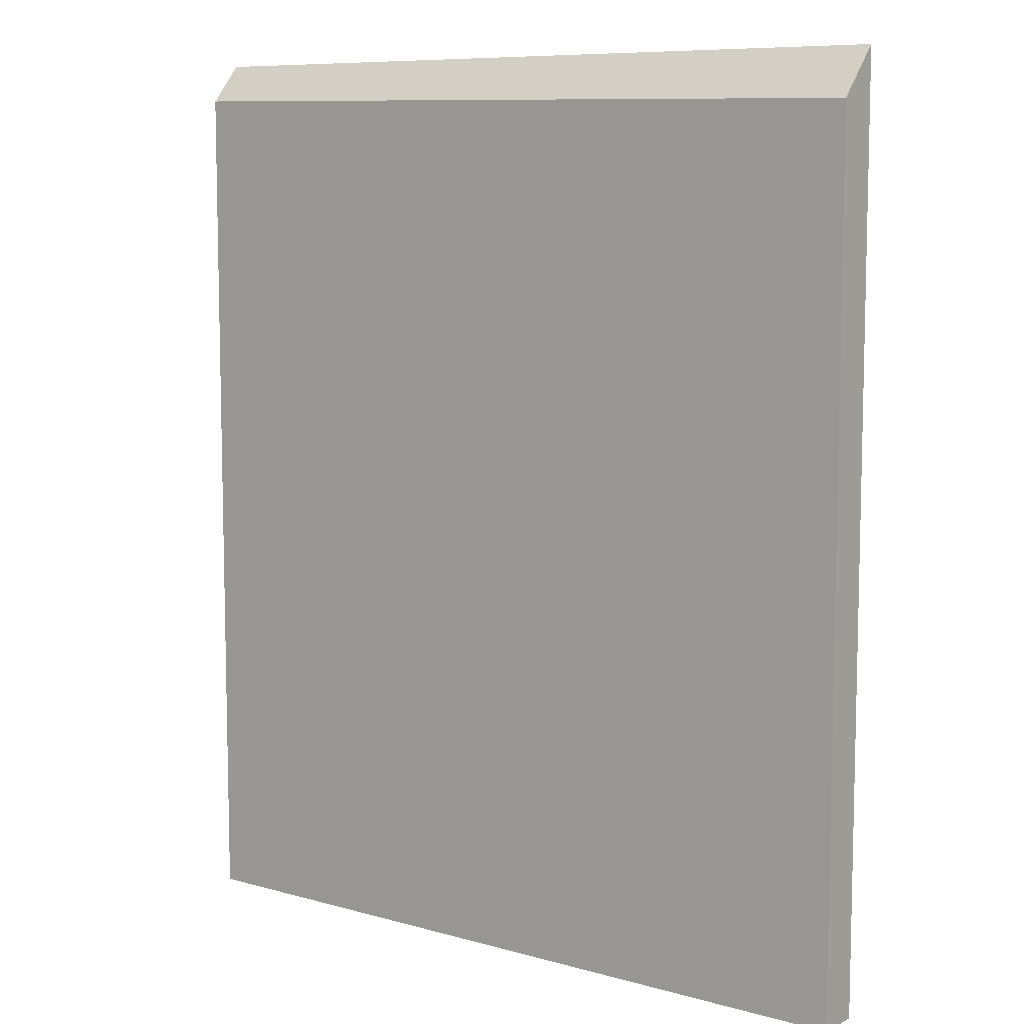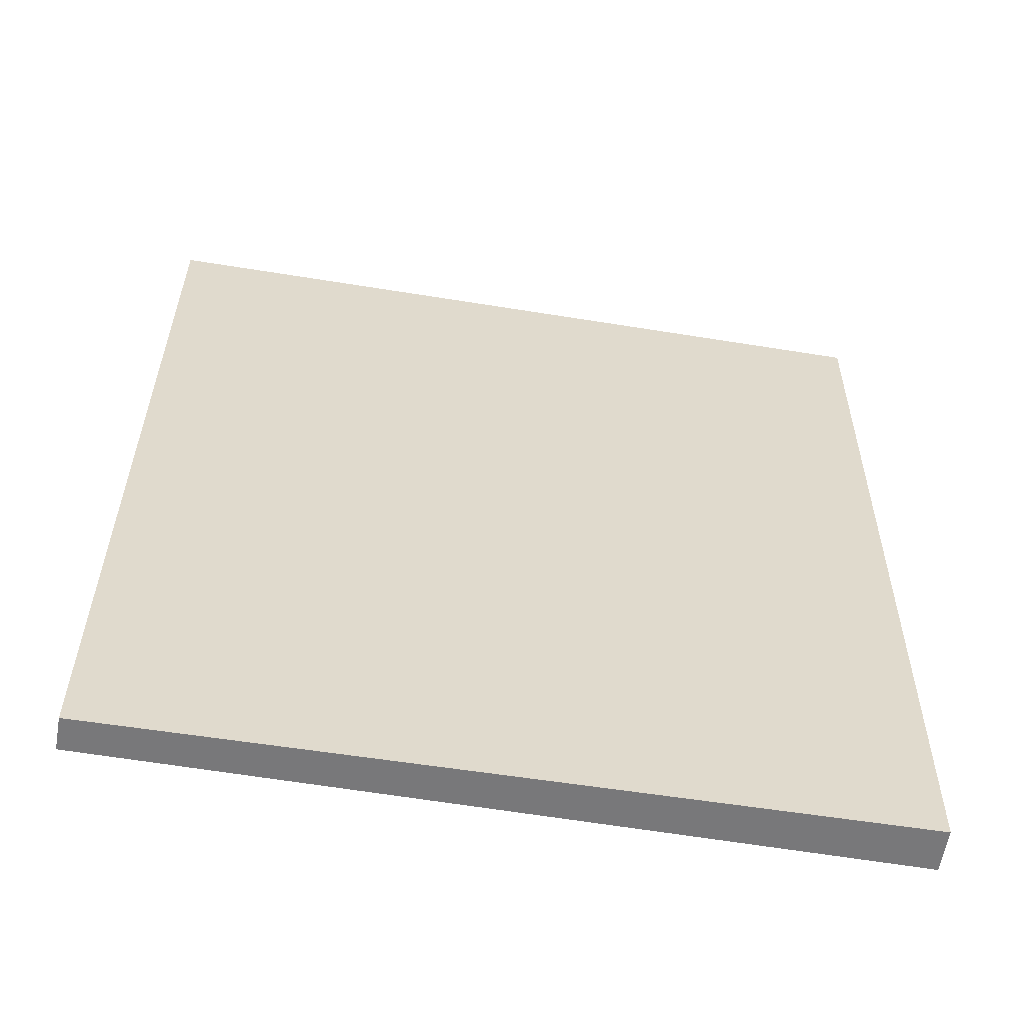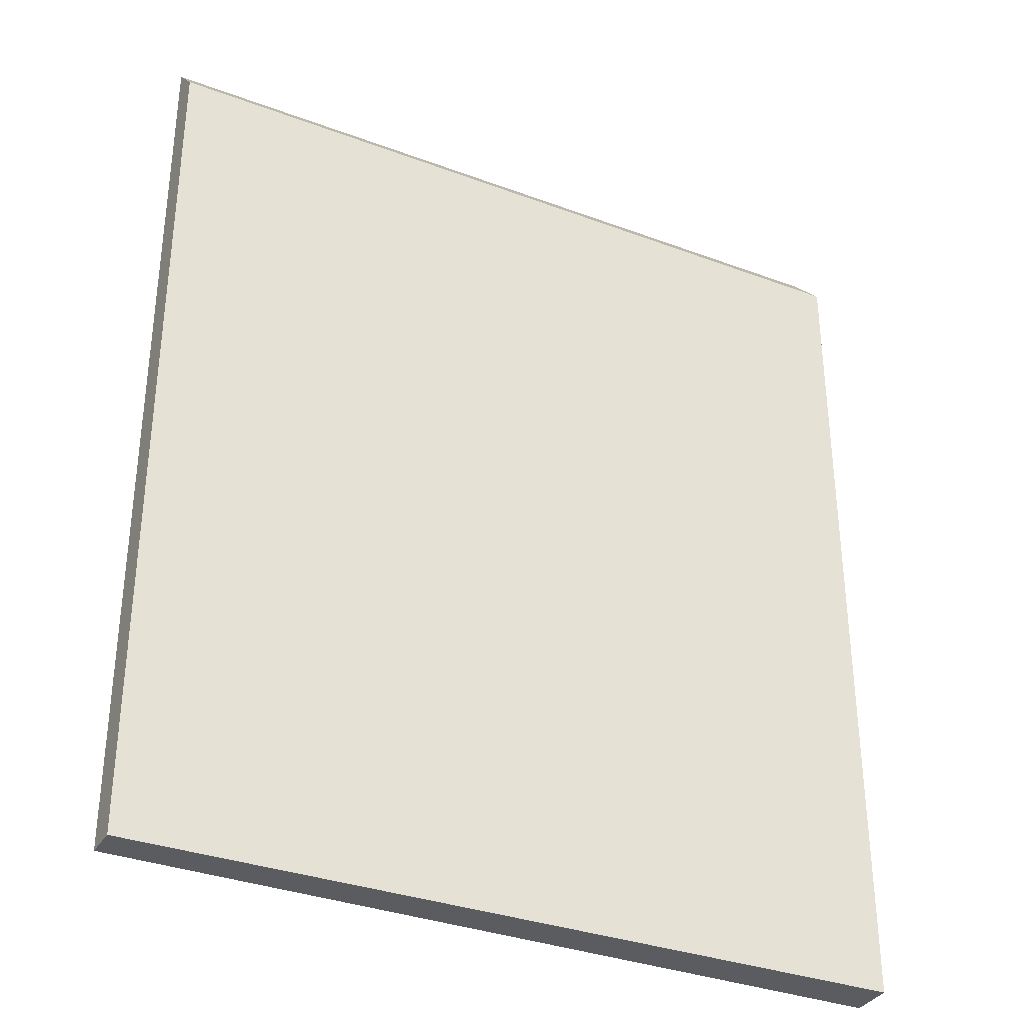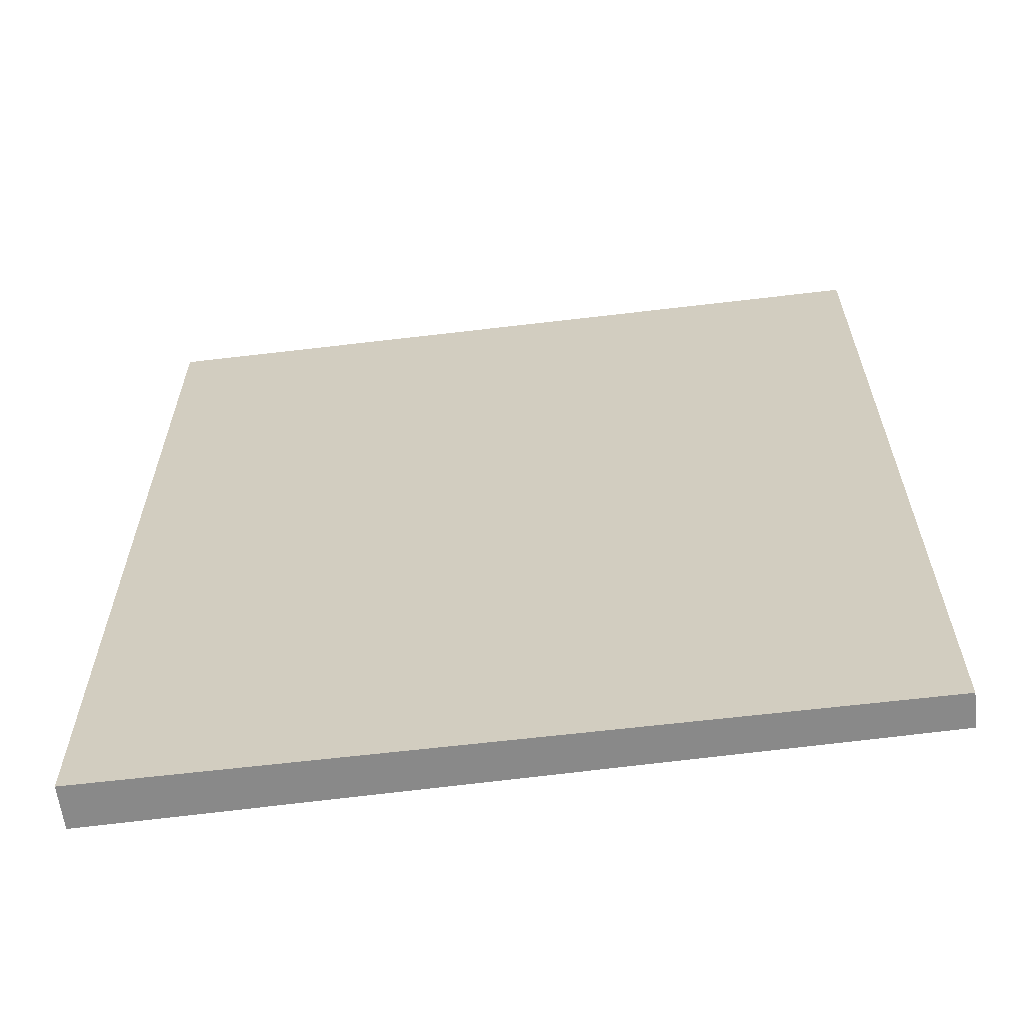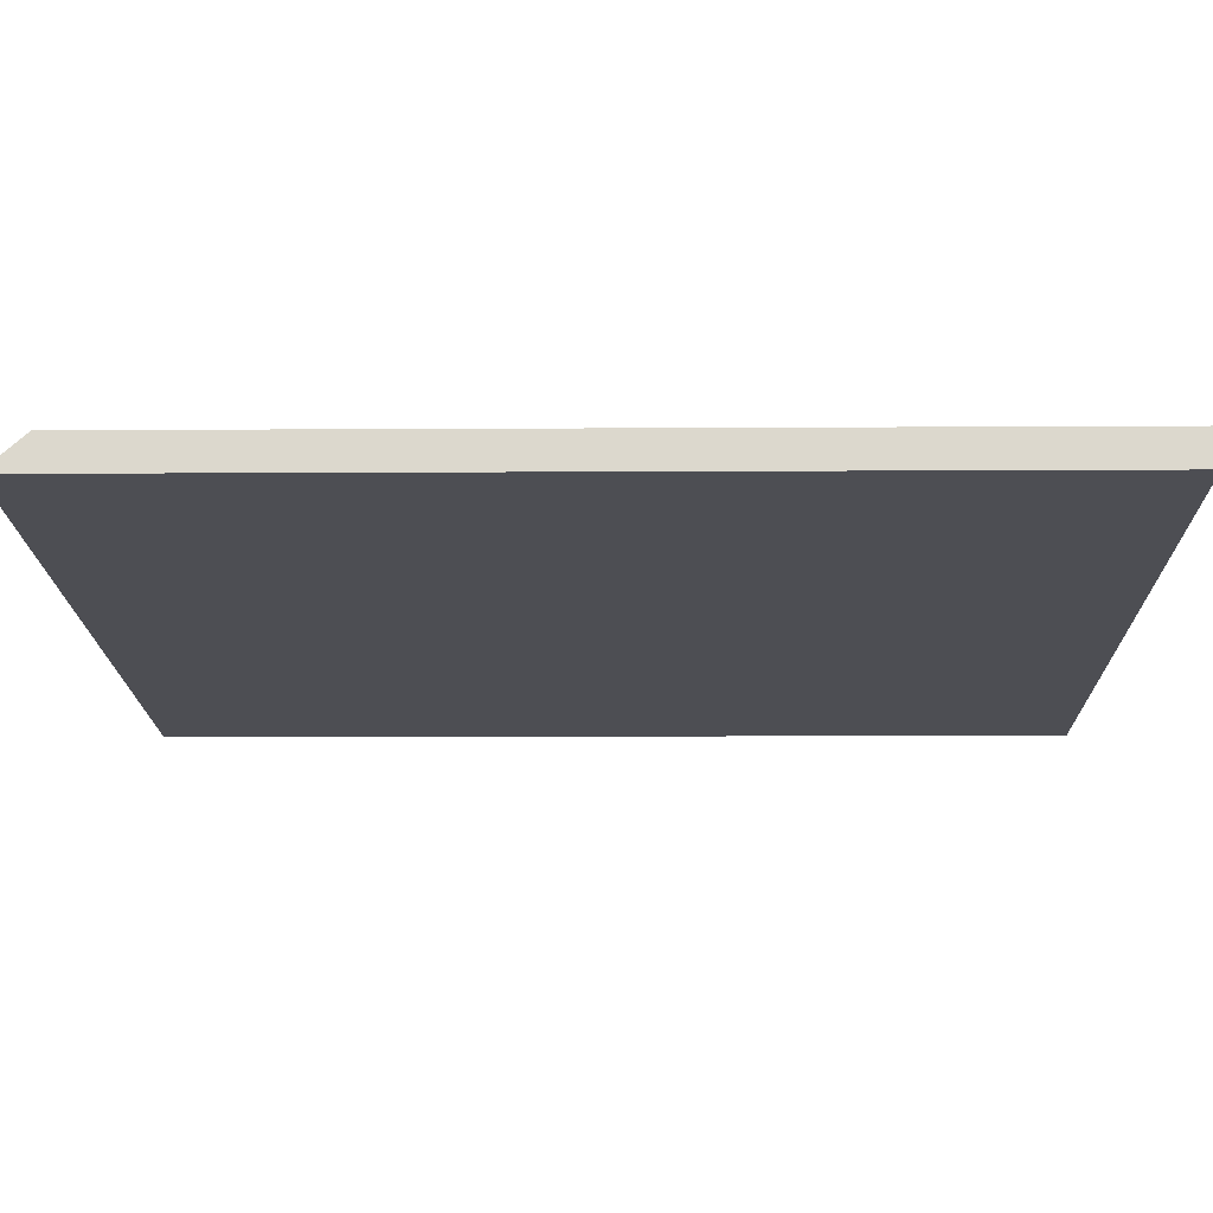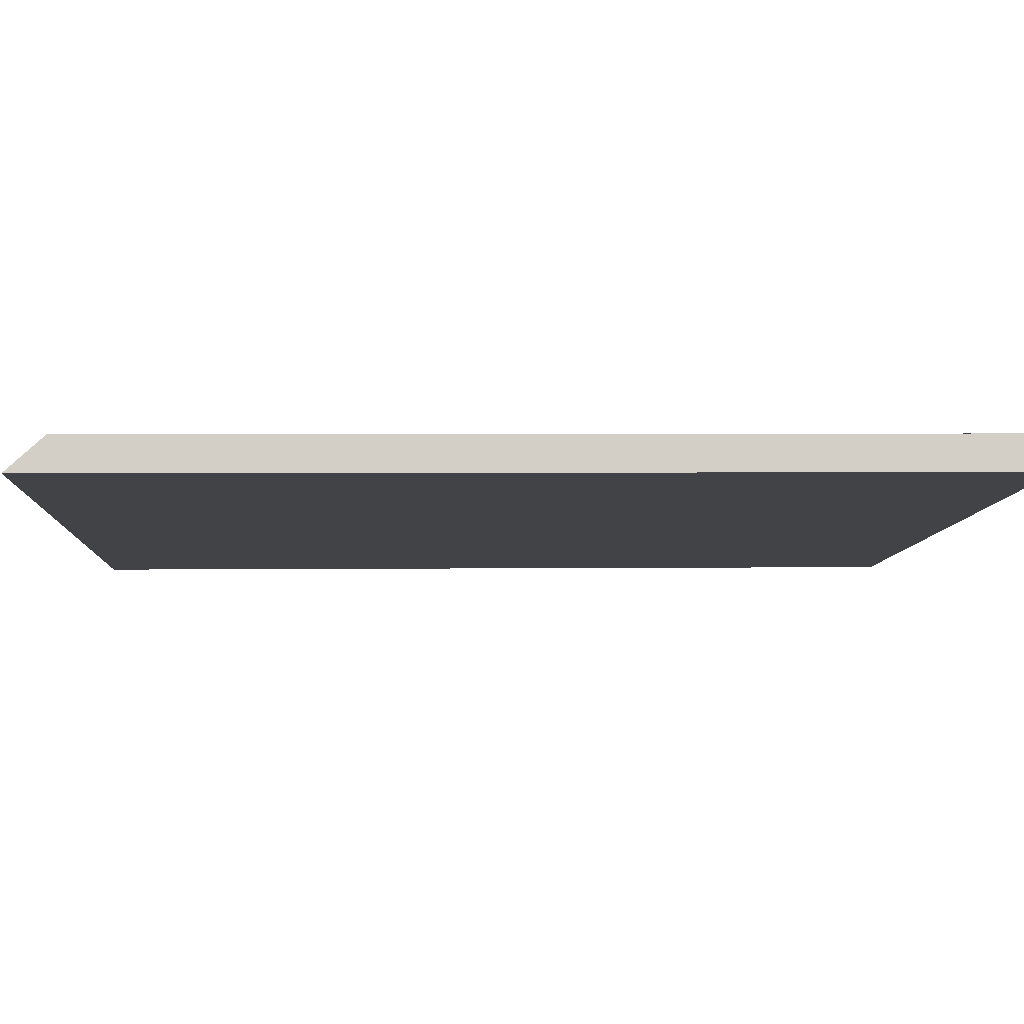
<metadata>
{"format":"obj","ext":"obj","renderer":"f3d","projection":"perspective","resolution":1024,"background":"white","views":[{"elev":8.5,"azim":46.3,"up":"+Y"},{"elev":32.5,"azim":0.4,"up":"+Z"},{"elev":-34.2,"azim":-17.0,"up":"+Y"},{"elev":-63.1,"azim":-163.4,"up":"+Y"},{"elev":-7.5,"azim":-88.9,"up":"+Z"},{"elev":2.2,"azim":-93.0,"up":"+Z"}]}
</metadata>
<code>
v  0 21.55 1.319e-15
v  18.24 20.4 -2.08
v  18.08 21.55 -3.1
v  0.144 20.65 0.796
v  18.08 1.898e-16 -3.1
v  18.24 1.274e-16 -2.08
v  0 0 0
v  0.144 -4.874e-17 0.796
g defaultobject
f 1 2 3
f 2 1 4
f 2 5 3
f 5 2 6
f 5 1 3
f 1 5 7
f 7 4 1
f 4 7 8
f 8 2 4
f 2 8 6
f 6 7 5
f 7 6 8

</code>
